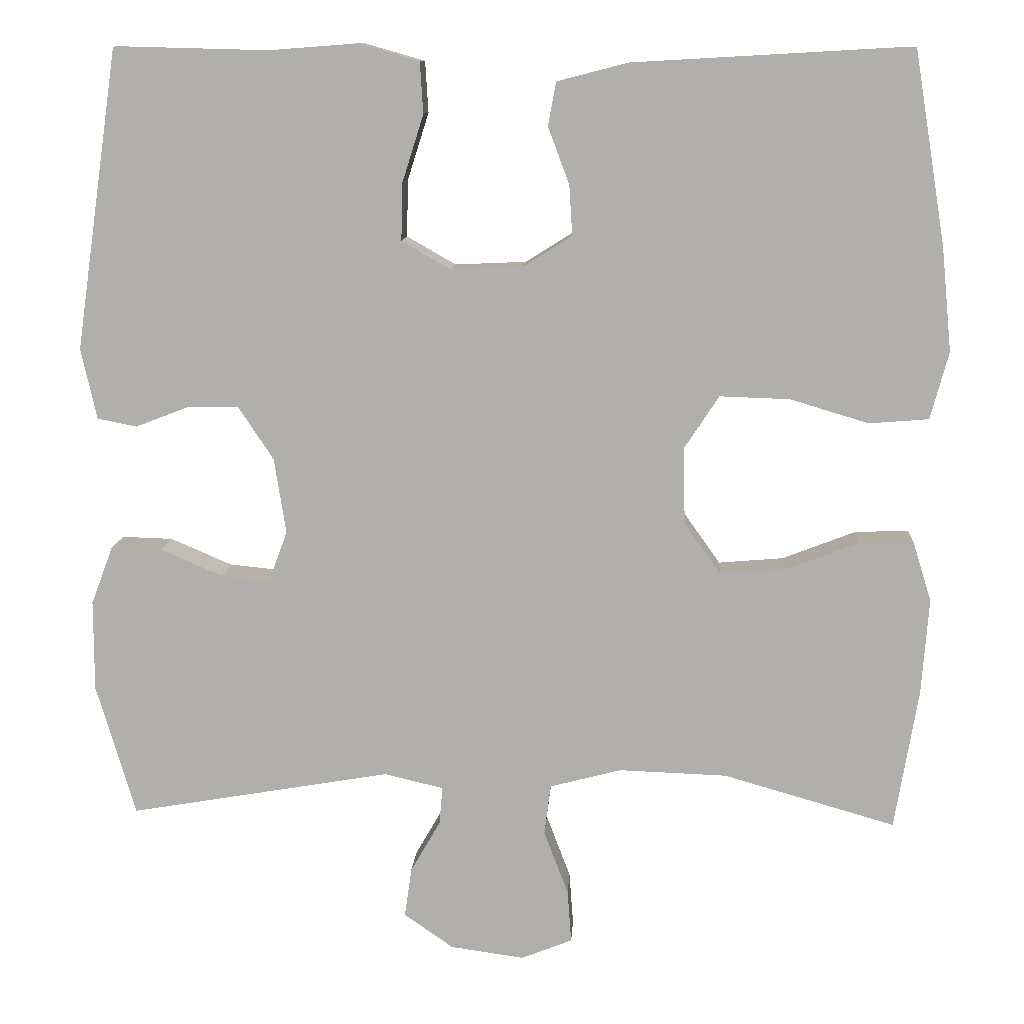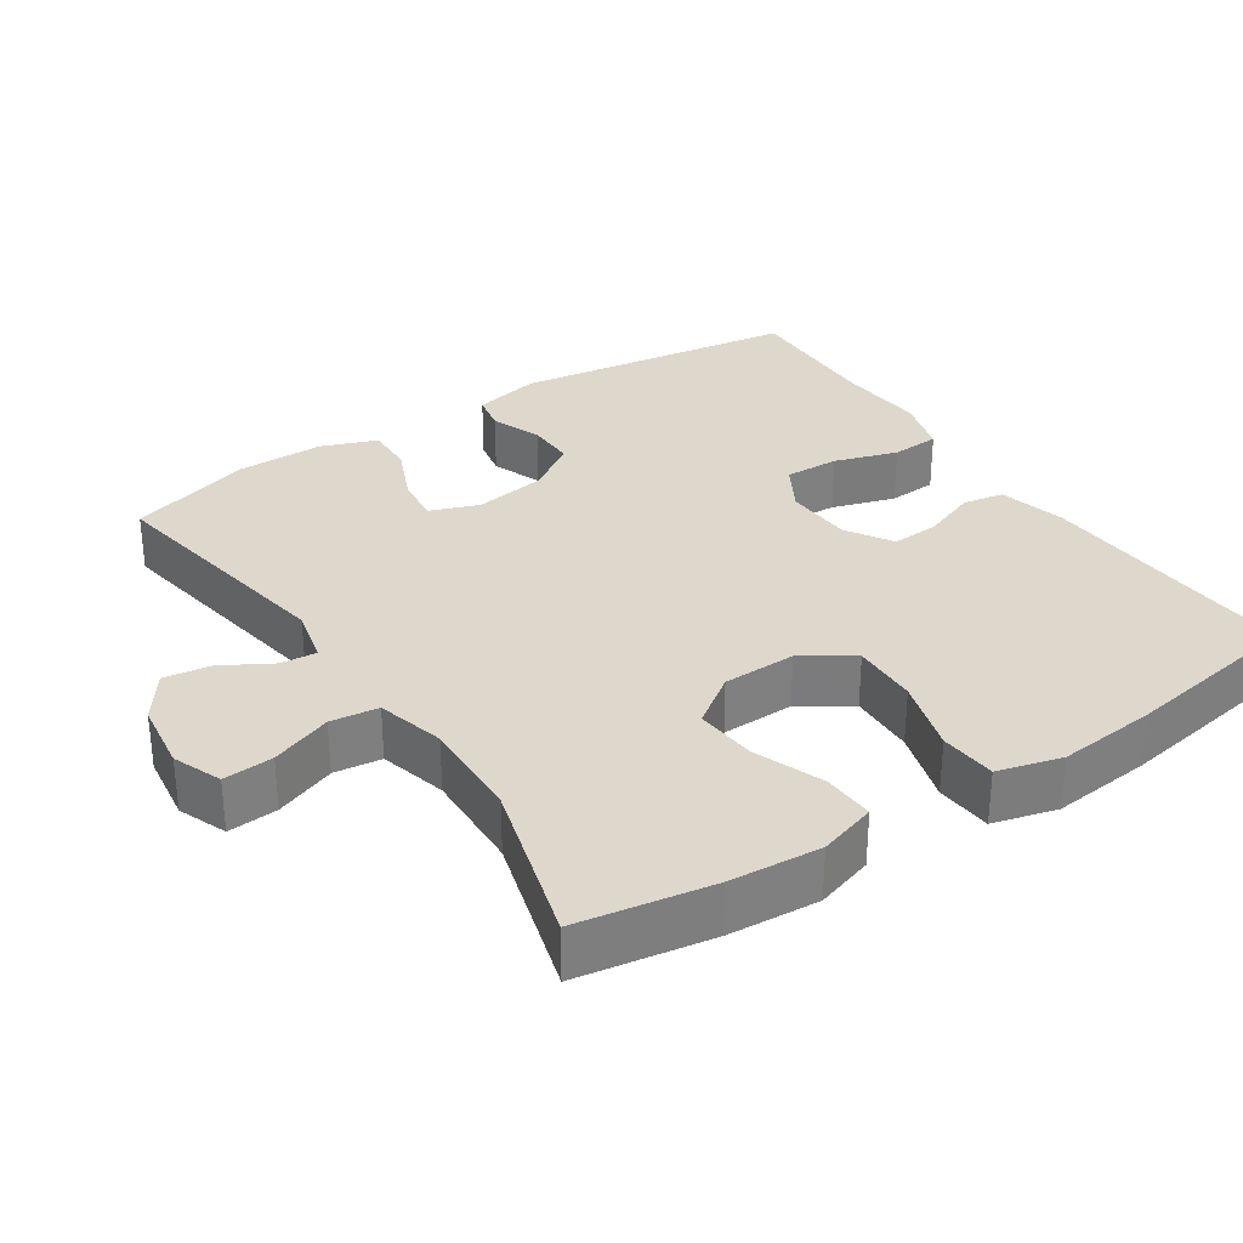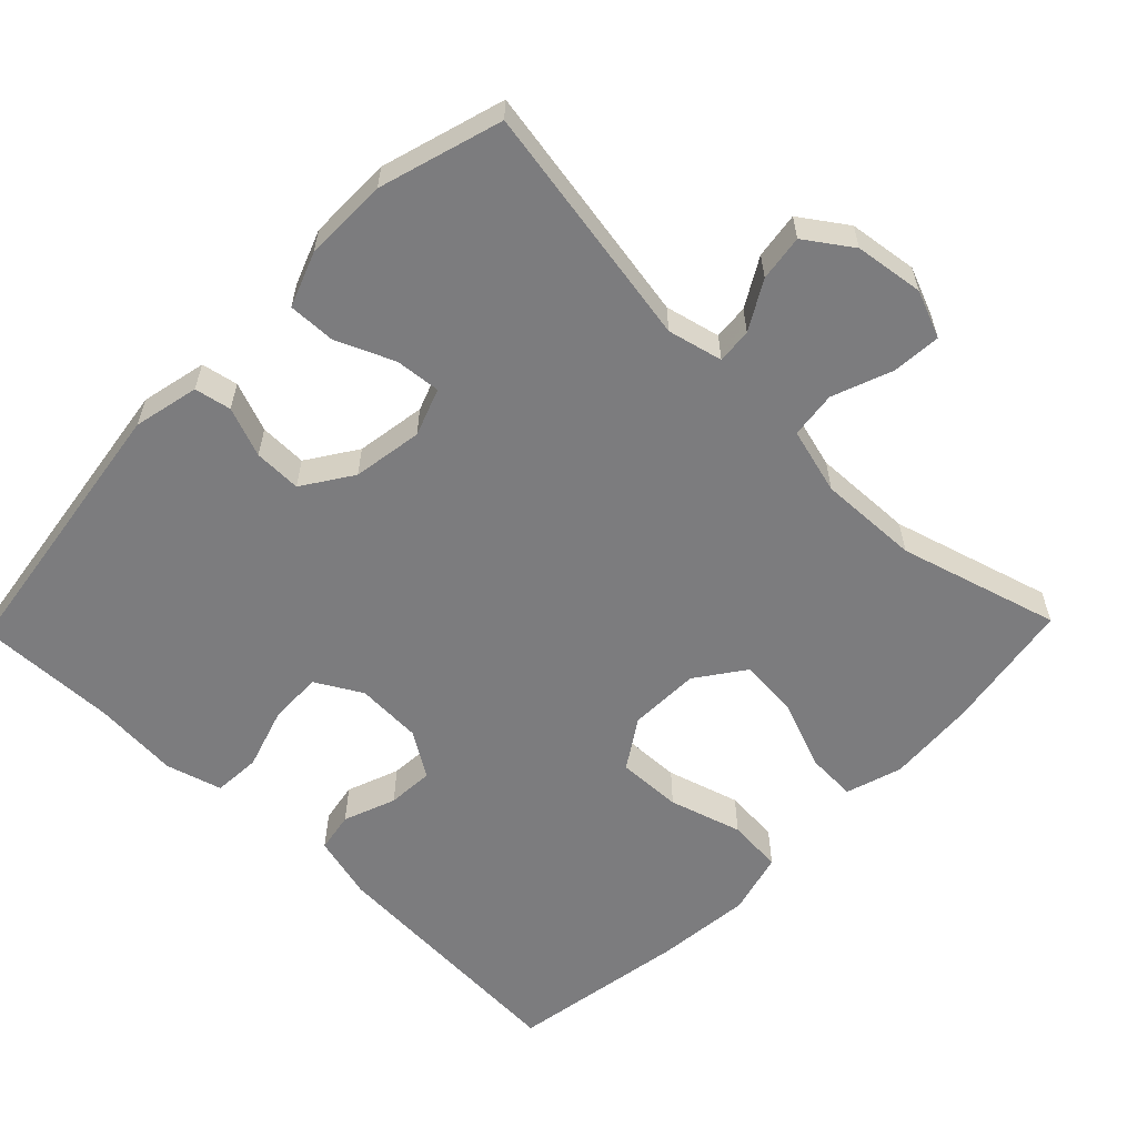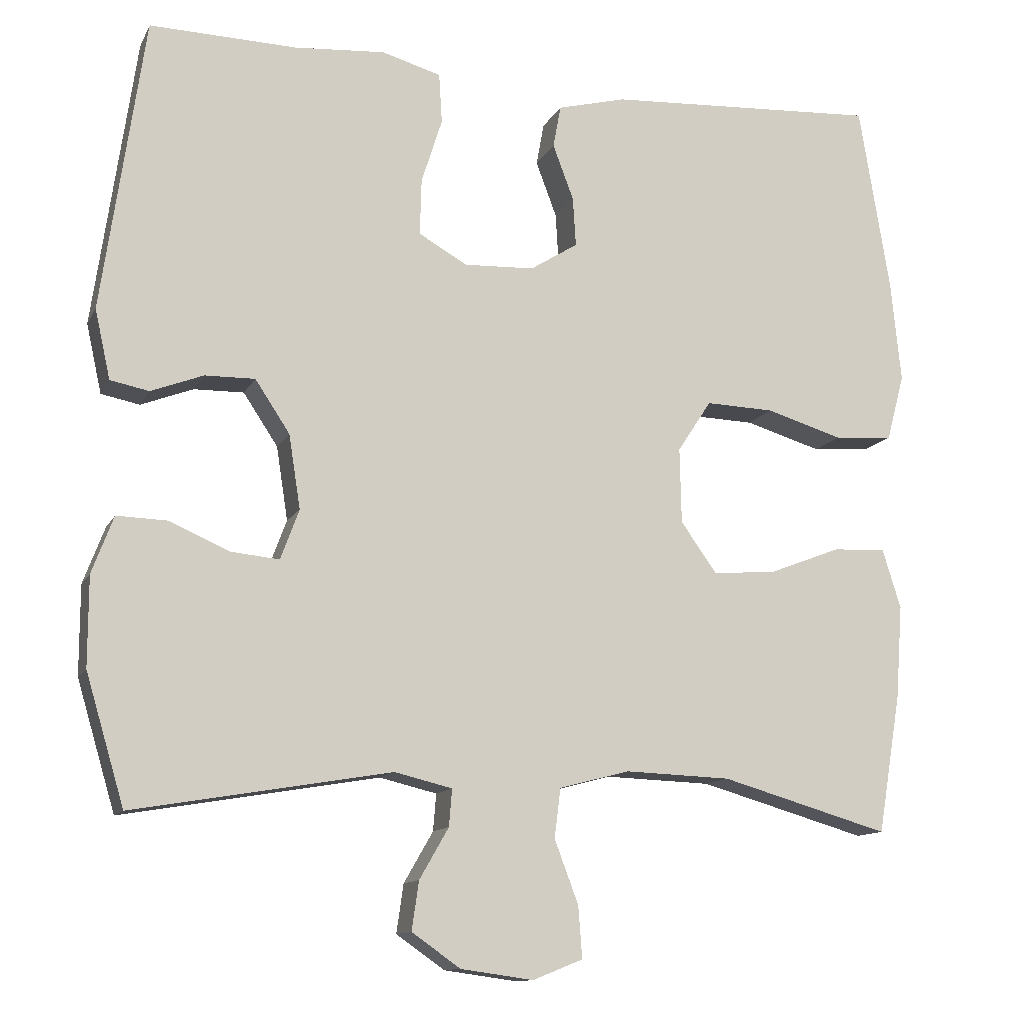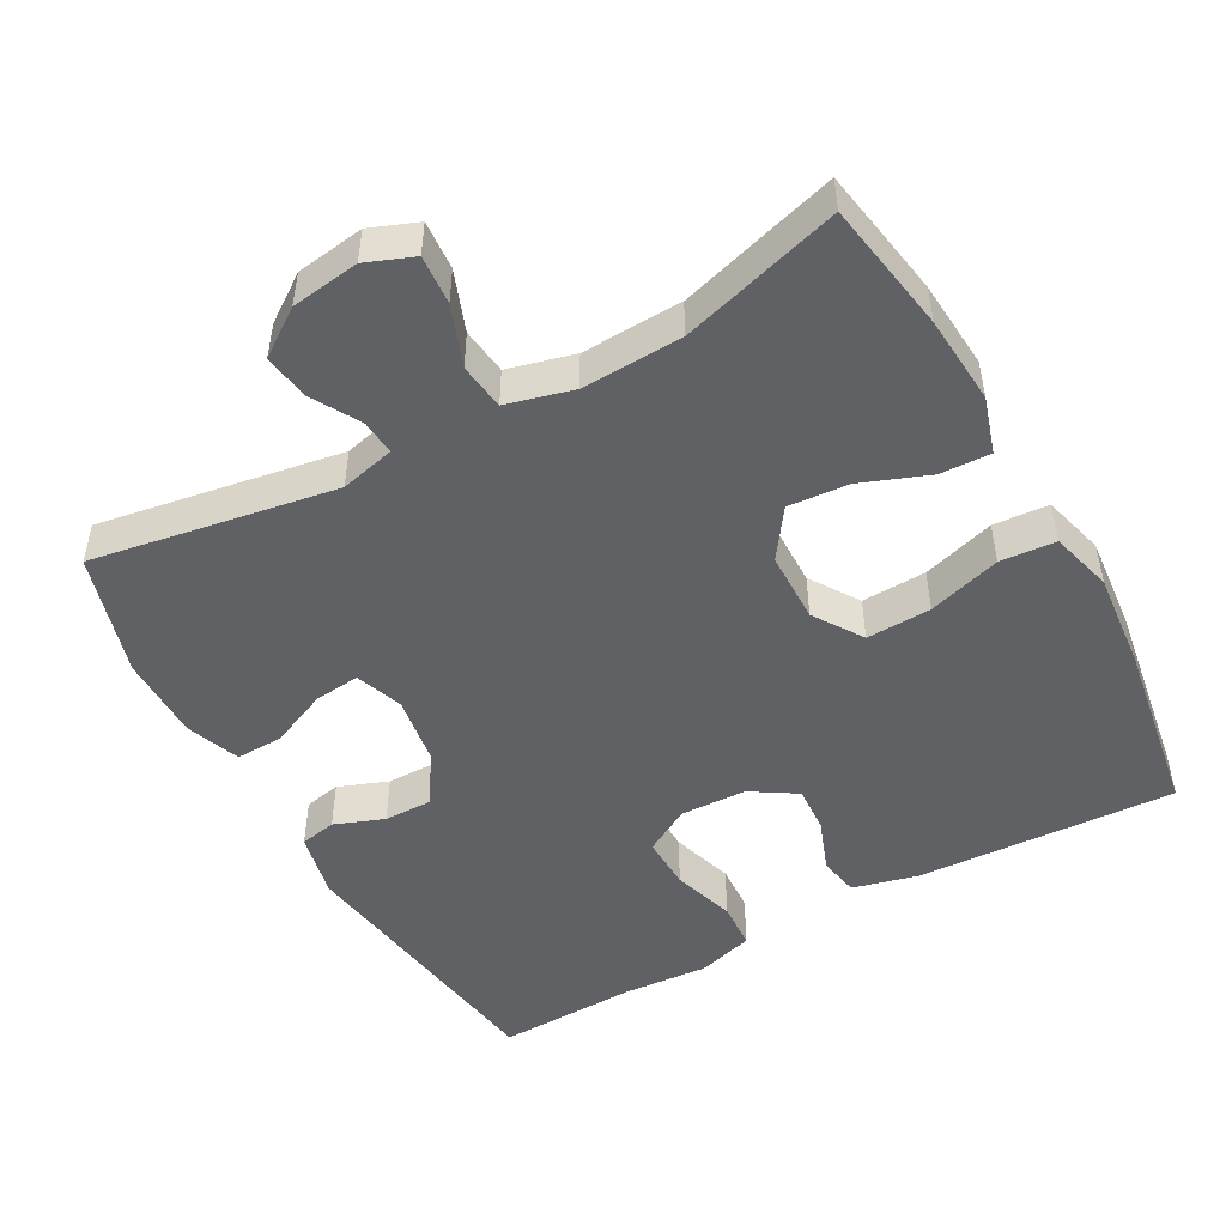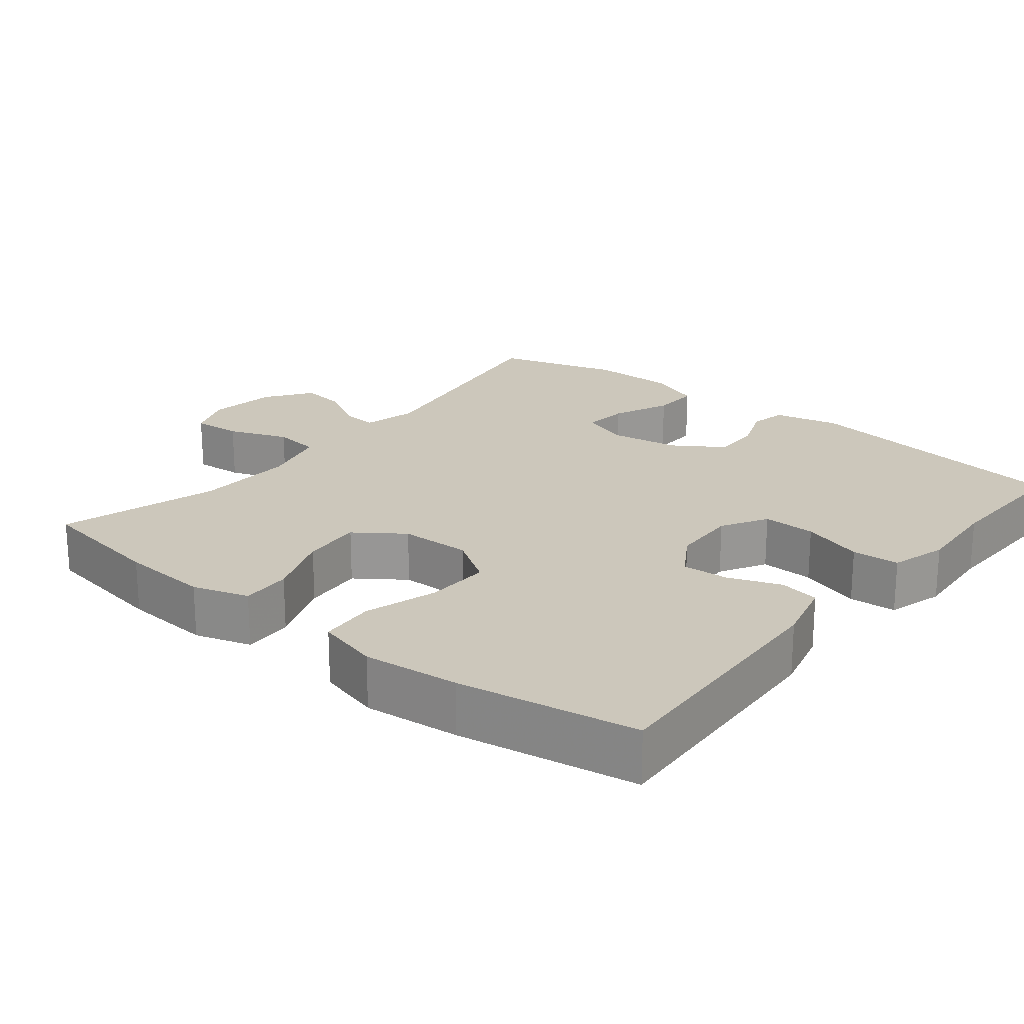
<metadata>
{"format":"obj","ext":"obj","renderer":"f3d","projection":"perspective","resolution":1024,"background":"white","views":[{"elev":11.0,"azim":-176.6,"up":"+Z"},{"elev":31.5,"azim":-123.5,"up":"+Y"},{"elev":-58.9,"azim":135.8,"up":"+Y"},{"elev":-12.1,"azim":161.8,"up":"+Z"},{"elev":-49.3,"azim":-150.9,"up":"+Y"},{"elev":21.6,"azim":-51.1,"up":"+Y"}]}
</metadata>
<code>
v -0.5 0.07 -0.5
v -0.53 0.07 -0.32
v -0.539 0.07 -0.198
v -0.515 0.07 -0.121
v -0.446 0.07 -0.124
v -0.353 0.07 -0.16
v -0.27 0.07 -0.167
v -0.223 0.07 -0.101
v -0.221 0.07 -0.003
v -0.265 0.07 0.064
v -0.354 0.07 0.061
v -0.454 0.07 0.031
v -0.53 0.07 0.037
v -0.553 0.07 0.123
v -0.54 0.07 0.255
v -0.5 0.07 0.5
v -0.145 0.07 0.48
v -0.056 0.07 0.457
v -0.046 0.07 0.402
v -0.073 0.07 0.33
v -0.077 0.07 0.266
v -0.015 0.07 0.227
v 0.076 0.07 0.223
v 0.139 0.07 0.259
v 0.137 0.07 0.332
v 0.11 0.07 0.417
v 0.114 0.07 0.482
v 0.191 0.07 0.504
v 0.309 0.07 0.495
v 0.5 0.07 0.5
v 0.555 0.07 0.118
v 0.535 0.07 0.028
v 0.485 0.07 0.018
v 0.417 0.07 0.044
v 0.352 0.07 0.045
v 0.307 0.07 -0.023
v 0.292 0.07 -0.119
v 0.316 0.07 -0.184
v 0.378 0.07 -0.178
v 0.457 0.07 -0.144
v 0.522 0.07 -0.142
v 0.55 0.07 -0.216
v 0.55 0.07 -0.332
v 0.5 0.07 -0.5
v 0.166 0.07 -0.443
v 0.091 0.07 -0.461
v 0.095 0.07 -0.509
v 0.133 0.07 -0.575
v 0.142 0.07 -0.638
v 0.079 0.07 -0.682
v -0.015 0.07 -0.695
v -0.08 0.07 -0.669
v -0.075 0.07 -0.602
v -0.044 0.07 -0.52
v -0.052 0.07 -0.456
v -0.143 0.07 -0.432
v -0.281 0.07 -0.437
v -0.5 0 -0.5
v -0.53 0 -0.32
v -0.539 0 -0.198
v -0.515 0 -0.121
v -0.446 0 -0.124
v -0.353 0 -0.16
v -0.27 0 -0.167
v -0.223 0 -0.101
v -0.221 0 -0.003
v -0.265 0 0.064
v -0.354 0 0.061
v -0.454 0 0.031
v -0.53 0 0.037
v -0.553 0 0.123
v -0.54 0 0.255
v -0.5 0 0.5
v -0.145 0 0.48
v -0.056 0 0.457
v -0.046 0 0.402
v -0.073 0 0.33
v -0.077 0 0.266
v -0.015 0 0.227
v 0.076 0 0.223
v 0.139 0 0.259
v 0.137 0 0.332
v 0.11 0 0.417
v 0.114 0 0.482
v 0.191 0 0.504
v 0.309 0 0.495
v 0.5 0 0.5
v 0.555 0 0.118
v 0.535 0 0.028
v 0.485 0 0.018
v 0.417 0 0.044
v 0.352 0 0.045
v 0.307 0 -0.023
v 0.292 0 -0.119
v 0.316 0 -0.184
v 0.378 0 -0.178
v 0.457 0 -0.144
v 0.522 0 -0.142
v 0.55 0 -0.216
v 0.55 0 -0.332
v 0.5 0 -0.5
v 0.166 0 -0.443
v 0.091 0 -0.461
v 0.095 0 -0.509
v 0.133 0 -0.575
v 0.142 0 -0.638
v 0.079 0 -0.682
v -0.015 0 -0.695
v -0.08 0 -0.669
v -0.075 0 -0.602
v -0.044 0 -0.52
v -0.052 0 -0.456
v -0.143 0 -0.432
v -0.281 0 -0.437
f 52 53 54
f 51 52 54
f 50 51 54
f 49 50 54
f 48 49 54
f 47 48 54
f 46 47 54 55
f 45 46 55 56
f 43 44 45
f 42 43 45
f 41 42 45
f 40 41 45
f 39 40 45
f 38 39 45 56
f 32 33 34
f 31 32 34
f 30 31 34
f 29 30 34
f 29 34 35
f 28 29 35
f 27 28 35
f 26 27 35
f 25 26 35
f 24 25 35 36
f 18 19 20
f 17 18 20
f 16 17 20
f 15 16 20
f 14 15 20
f 13 14 20
f 12 13 20
f 11 12 20
f 10 11 20 21
f 9 10 21 22
f 4 5 6
f 3 4 6
f 2 3 6
f 1 2 6
f 57 1 6
f 57 6 7
f 57 7 8
f 56 57 8
f 38 56 8
f 37 38 8
f 37 8 9
f 36 37 9
f 24 36 9
f 23 24 9
f 9 22 23
f 111 110 109
f 111 109 108
f 111 108 107
f 111 107 106
f 111 106 105
f 111 105 104
f 112 111 104 103
f 113 112 103 102
f 102 101 100
f 102 100 99
f 102 99 98
f 102 98 97
f 102 97 96
f 113 102 96 95
f 91 90 89
f 91 89 88
f 91 88 87
f 91 87 86
f 92 91 86
f 92 86 85
f 92 85 84
f 92 84 83
f 92 83 82
f 93 92 82 81
f 77 76 75
f 77 75 74
f 77 74 73
f 77 73 72
f 77 72 71
f 77 71 70
f 77 70 69
f 77 69 68
f 78 77 68 67
f 79 78 67 66
f 63 62 61
f 63 61 60
f 63 60 59
f 63 59 58
f 63 58 114
f 64 63 114
f 65 64 114
f 65 114 113
f 65 113 95
f 65 95 94
f 66 65 94
f 66 94 93
f 66 93 81
f 66 81 80
f 80 79 66
f 1 58 59 2
f 2 59 60 3
f 3 60 61 4
f 4 61 62 5
f 5 62 63 6
f 6 63 64 7
f 7 64 65 8
f 8 65 66 9
f 9 66 67 10
f 10 67 68 11
f 11 68 69 12
f 12 69 70 13
f 13 70 71 14
f 14 71 72 15
f 15 72 73 16
f 16 73 74 17
f 17 74 75 18
f 18 75 76 19
f 19 76 77 20
f 20 77 78 21
f 21 78 79 22
f 22 79 80 23
f 23 80 81 24
f 24 81 82 25
f 25 82 83 26
f 26 83 84 27
f 27 84 85 28
f 28 85 86 29
f 29 86 87 30
f 30 87 88 31
f 31 88 89 32
f 32 89 90 33
f 33 90 91 34
f 34 91 92 35
f 35 92 93 36
f 36 93 94 37
f 37 94 95 38
f 38 95 96 39
f 39 96 97 40
f 40 97 98 41
f 41 98 99 42
f 42 99 100 43
f 43 100 101 44
f 44 101 102 45
f 45 102 103 46
f 46 103 104 47
f 47 104 105 48
f 48 105 106 49
f 49 106 107 50
f 50 107 108 51
f 51 108 109 52
f 52 109 110 53
f 53 110 111 54
f 54 111 112 55
f 55 112 113 56
f 56 113 114 57
f 57 114 58 1

</code>
